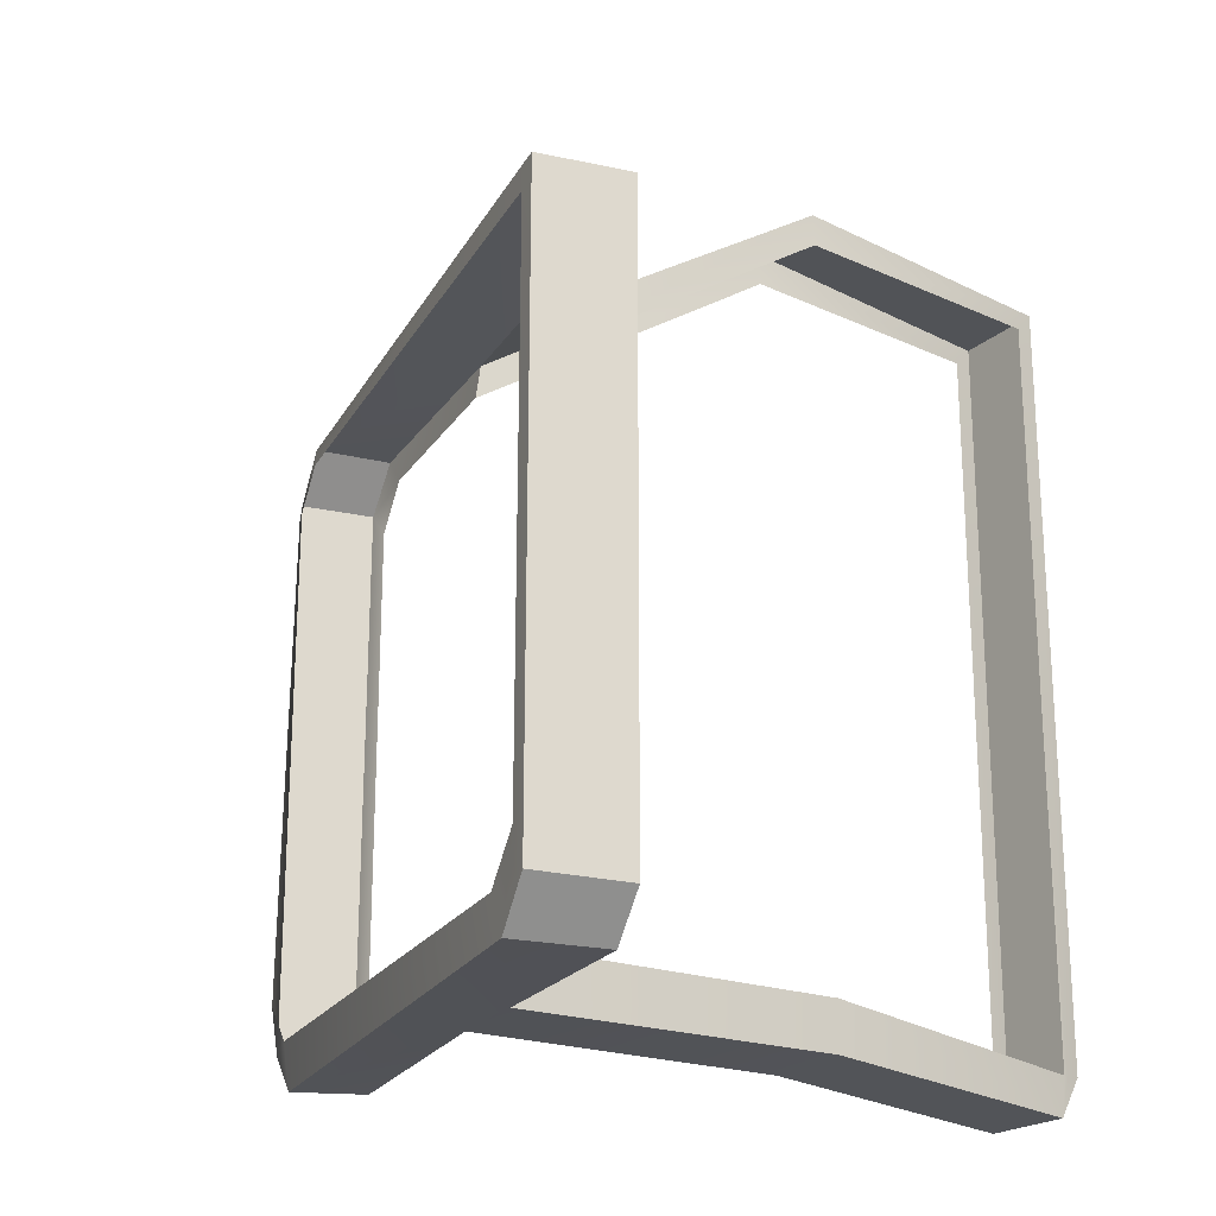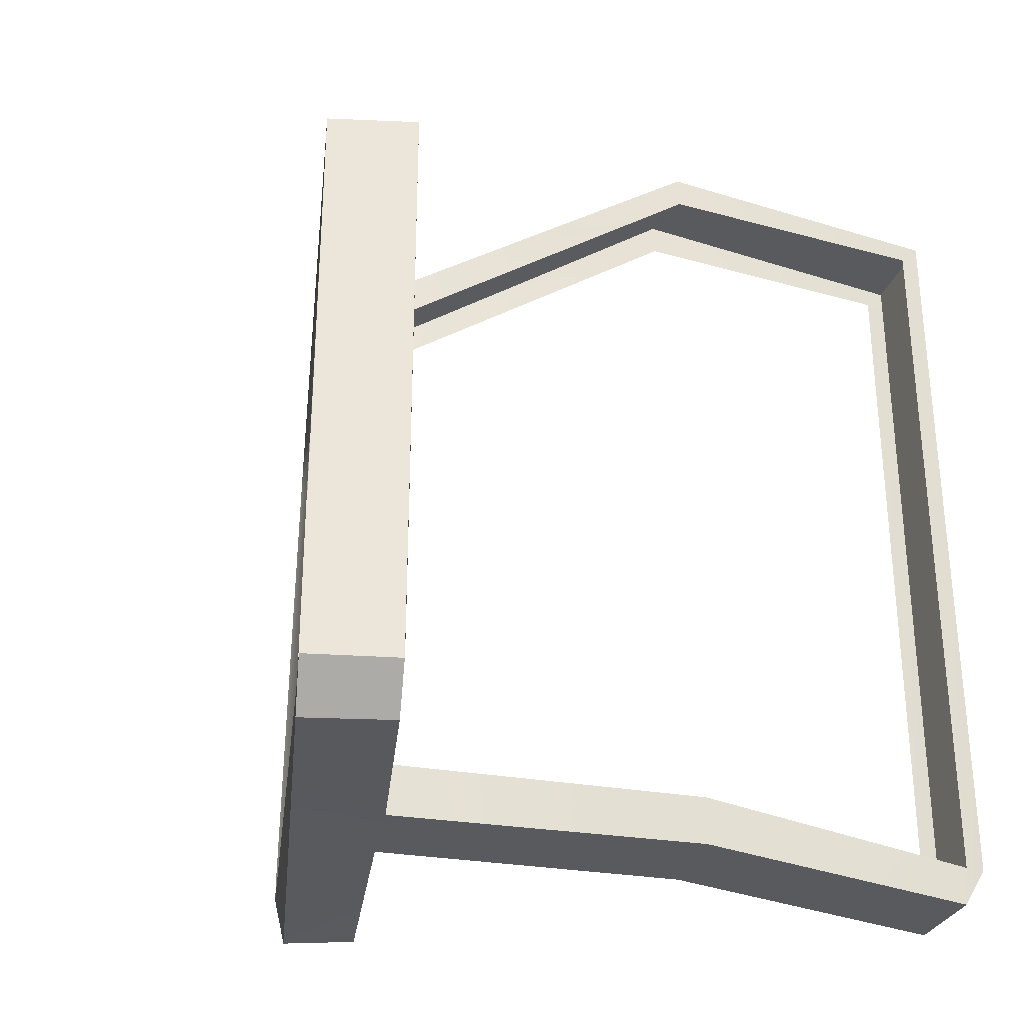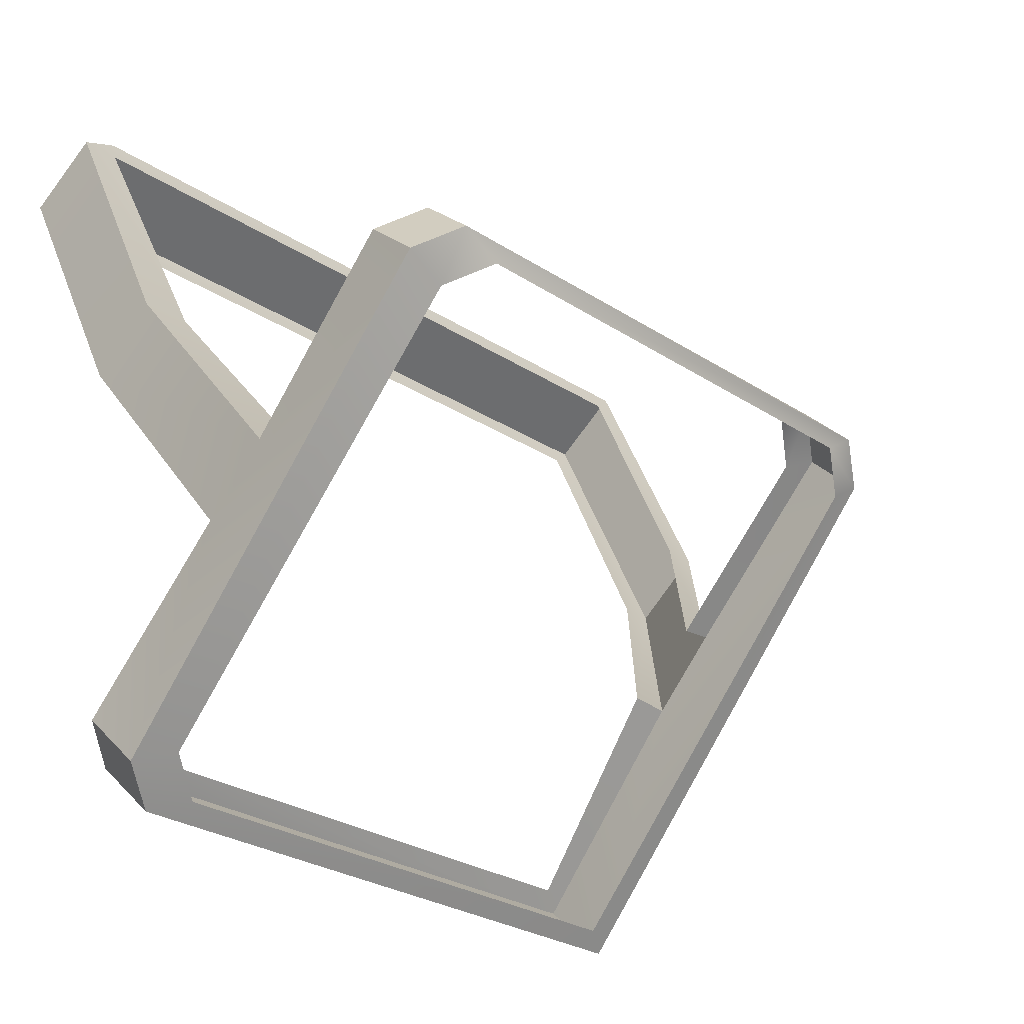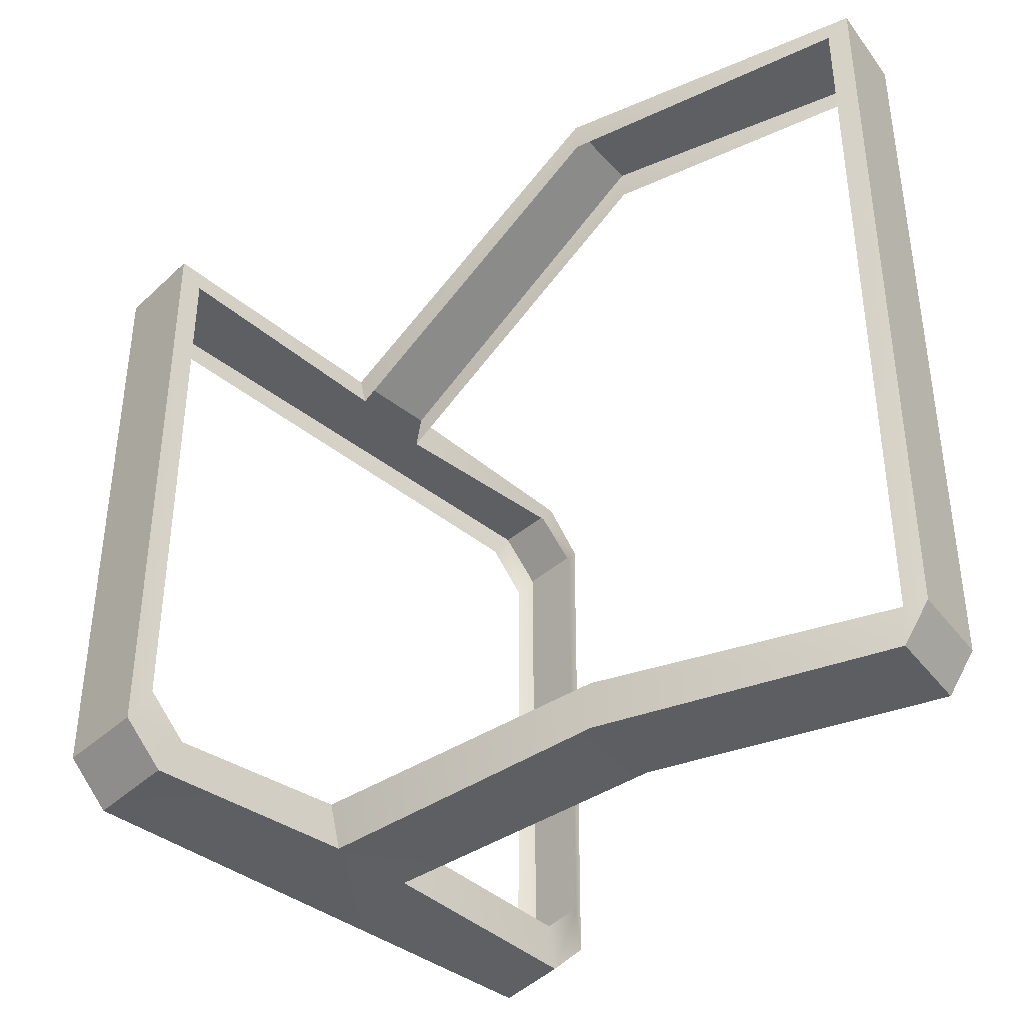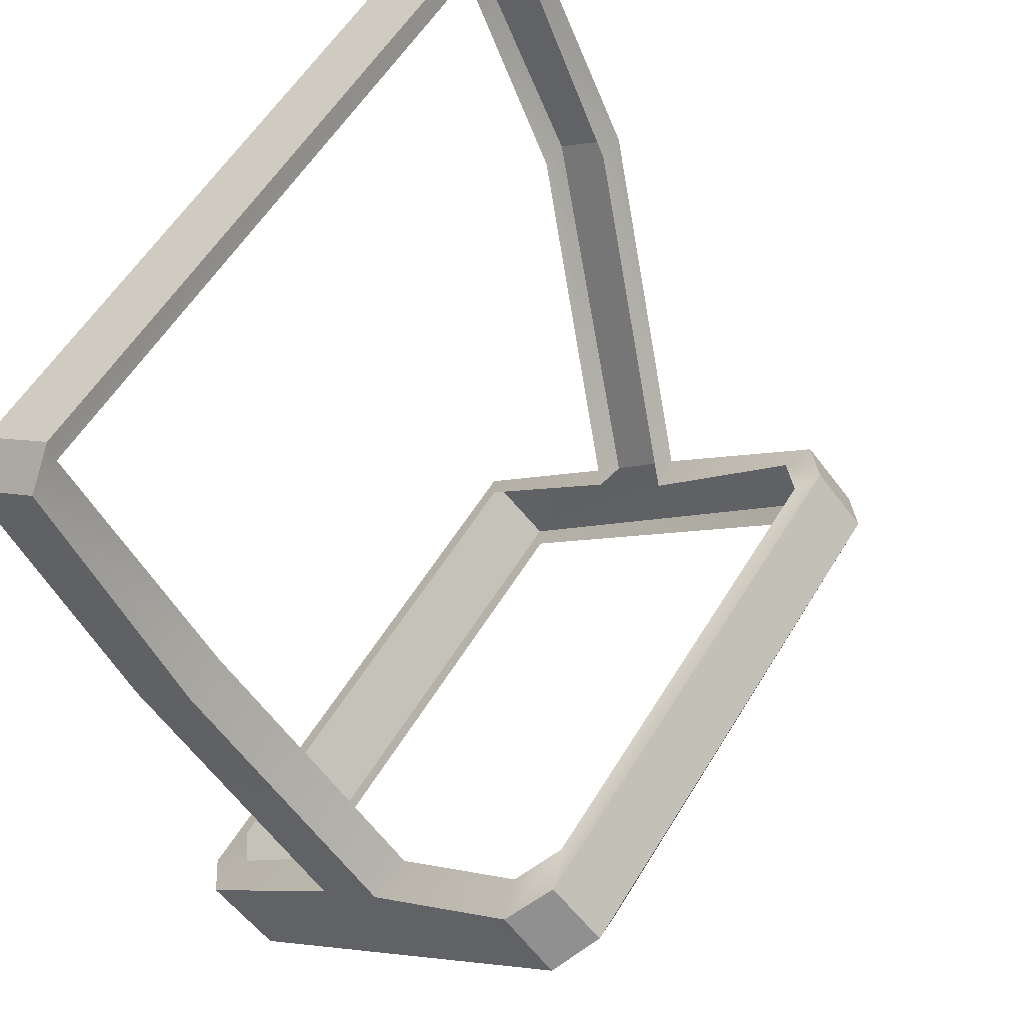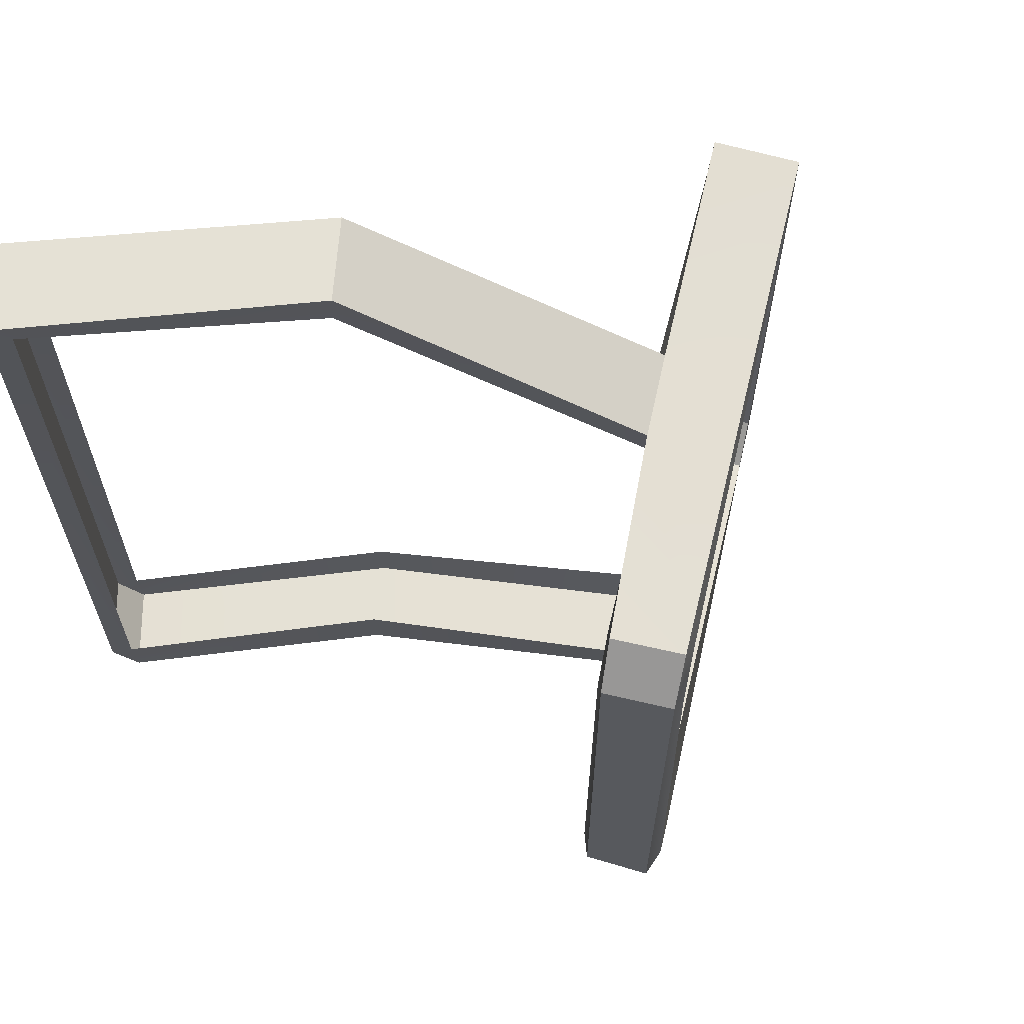
<metadata>
{"format":"obj","ext":"obj","renderer":"f3d","projection":"perspective","resolution":1024,"background":"white","views":[{"elev":-22.6,"azim":20.8,"up":"+Z"},{"elev":-31.6,"azim":38.0,"up":"+Z"},{"elev":-27.9,"azim":-134.6,"up":"+Y"},{"elev":-40.1,"azim":90.6,"up":"+Z"},{"elev":57.4,"azim":-148.8,"up":"+Y"},{"elev":65.0,"azim":-122.5,"up":"+Z"}]}
</metadata>
<code>
g [GIMMICK]portal_part_5_light
v 0.9122 -0.3811 -0.3012
v 0.9192 -0.3666 -0.2747
v 0.9142 -0.3798 -0.2759
v 0.9192 -0.3666 -0.2747
v 0.968 -0.3978 -0.2757
v 0.968 -0.3978 0.228
v 0.9192 -0.3666 0.227
v 0.8768 -0.5821 -0.2965
v 0.7078 -0.6968 -0.2956
v 0.7492 -0.735 -0.2962
v 0.8312 -0.548 -0.2965
v 0.9609 -0.4122 -0.3022
v 0.9122 -0.3811 -0.3012
v 0.8313 -0.5479 0.2219
v 0.9192 -0.3666 0.227
v 0.968 -0.3978 0.228
v 0.8769 -0.582 0.2218
v 0.5888 -0.5827 0.06686
v 0.5561 -0.6149 0.06593
v 0.5552 -0.6139 -0.2769
v 0.5889 -0.5841 -0.2755
v 0.8623 -0.852 -0.2768
v 0.8196 -0.8904 -0.2761
v 0.8199 -0.8903 0.1018
v 0.8625 -0.852 0.1022
v 0.8199 -0.8903 0.1018
v 0.7502 -0.7369 0.09494
v 0.8625 -0.852 0.1022
v 0.574 -0.6336 0.0924
v 0.7088 -0.6954 0.09494
v 0.6076 -0.6003 0.09301
v 0.599 -0.5878 0.05191
v 0.5888 -0.5827 0.06686
v 0.5889 -0.5841 -0.2755
v 0.5986 -0.5873 -0.2496
v 0.6166 -0.6056 -0.2737
v 0.6076 -0.6019 -0.3004
v 0.7078 -0.6968 -0.2956
v 0.7047 -0.6951 -0.2651
v 0.7047 -0.6951 -0.2651
v 0.7078 -0.6968 -0.2956
v 0.8312 -0.548 -0.2965
v 0.8315 -0.5475 -0.2651
v 0.9122 -0.3811 -0.3012
v 0.9142 -0.3798 -0.2759
v 0.9142 -0.3798 0.2121
v 0.9192 -0.3666 0.227
v 0.8313 -0.5479 0.2219
v 0.8317 -0.5472 0.2014
v 0.7088 -0.6954 0.09494
v 0.7072 -0.6983 0.07352
v 0.7072 -0.6983 0.07352
v 0.7088 -0.6954 0.09494
v 0.6076 -0.6003 0.09301
v 0.6171 -0.6062 0.07701
v 0.8532 -0.8412 0.08743
v 0.8625 -0.852 0.1022
v 0.7502 -0.7369 0.09494
v 0.7533 -0.733 0.07352
v 0.7533 -0.733 0.07352
v 0.7502 -0.7369 0.09494
v 0.8769 -0.582 0.2218
v 0.8773 -0.5813 0.2013
v 0.968 -0.3978 0.228
v 0.9629 -0.4109 0.2131
v 0.964 -0.4081 -0.2801
v 0.9629 -0.4109 -0.2769
v 0.9629 -0.4109 0.2131
v 0.968 -0.3978 0.228
v 0.968 -0.3978 -0.2757
v 0.8772 -0.5816 -0.2651
v 0.7492 -0.735 -0.2962
v 0.7508 -0.741 -0.2651
v 0.8768 -0.5821 -0.2965
v 0.9609 -0.4122 -0.3022
v 0.9629 -0.4109 -0.2769
v 0.964 -0.4081 -0.2801
v 0.968 -0.3978 -0.2757
v 0.7508 -0.741 -0.2651
v 0.7492 -0.735 -0.2962
v 0.8441 -0.8338 -0.3017
v 0.8344 -0.8233 -0.2753
v 0.8531 -0.841 -0.2513
v 0.8625 -0.852 0.1022
v 0.8532 -0.8412 0.08743
v 0.8623 -0.852 -0.2768
v 0.8344 -0.8233 -0.2753
v 0.8441 -0.8338 -0.3017
v 0.5571 -0.6263 -0.2511
v 0.5552 -0.6139 -0.2769
v 0.5561 -0.6149 0.06593
v 0.5603 -0.6252 0.05089
v 0.5786 -0.6435 0.07741
v 0.574 -0.6336 0.0924
v 0.8199 -0.8903 0.1018
v 0.8104 -0.8801 0.08673
v 0.8104 -0.8801 0.08673
v 0.8199 -0.8903 0.1018
v 0.8196 -0.8904 -0.2761
v 0.8101 -0.8801 -0.2503
v 0.7918 -0.8619 -0.2761
v 0.8018 -0.8718 -0.3019
v 0.573 -0.6324 -0.3027
v 0.5751 -0.6446 -0.2769
v 0.8313 -0.5479 0.2219
v 0.8769 -0.582 0.2218
v 0.7502 -0.7369 0.09494
v 0.7088 -0.6954 0.09494
v 0.9122 -0.3811 -0.3012
v 0.9609 -0.4122 -0.3022
v 0.968 -0.3978 -0.2757
v 0.9192 -0.3666 -0.2747
v 0.9142 -0.3798 0.2121
v 0.9142 -0.3798 -0.2759
v 0.9192 -0.3666 -0.2747
v 0.9192 -0.3666 0.227
v 0.5889 -0.5841 -0.2755
v 0.5552 -0.6139 -0.2769
v 0.573 -0.6324 -0.3027
v 0.6076 -0.6019 -0.3004
v 0.6076 -0.6003 0.09301
v 0.574 -0.6336 0.0924
v 0.5561 -0.6149 0.06593
v 0.5888 -0.5827 0.06686
v 0.8441 -0.8338 -0.3017
v 0.8018 -0.8718 -0.3019
v 0.8196 -0.8904 -0.2761
v 0.8623 -0.852 -0.2768
v 0.6171 -0.6062 0.07701
v 0.6076 -0.6003 0.09301
v 0.5888 -0.5827 0.06686
v 0.599 -0.5878 0.05191
v 0.5986 -0.5873 -0.2496
v 0.5889 -0.5841 -0.2755
v 0.6076 -0.6019 -0.3004
v 0.6166 -0.6056 -0.2737
v 0.5751 -0.6446 -0.2769
v 0.573 -0.6324 -0.3027
v 0.5552 -0.6139 -0.2769
v 0.5571 -0.6263 -0.2511
v 0.5603 -0.6252 0.05089
v 0.5561 -0.6149 0.06593
v 0.574 -0.6336 0.0924
v 0.5786 -0.6435 0.07741
v 0.8101 -0.8801 -0.2503
v 0.8196 -0.8904 -0.2761
v 0.8018 -0.8718 -0.3019
v 0.7918 -0.8619 -0.2761
v 0.573 -0.6324 -0.3027
v 0.7078 -0.6968 -0.2956
v 0.6076 -0.6019 -0.3004
v 0.7492 -0.735 -0.2962
v 0.8018 -0.8718 -0.3019
v 0.8441 -0.8338 -0.3017
g [GIMMICK]portal_part_5_light_0
f 3 2 1
f 6 5 4
f 7 6 4
f 10 9 8
f 9 11 8
f 8 11 12
f 11 13 12
f 16 15 14
f 17 16 14
f 20 19 18
f 21 20 18
f 24 23 22
f 25 24 22
f 28 27 26
f 26 27 29
f 27 30 29
f 31 29 30
f 34 33 32
f 35 34 32
f 38 37 36
f 39 38 36
f 42 41 40
f 43 42 40
f 44 42 43
f 45 44 43
f 48 47 46
f 49 48 46
f 50 48 49
f 51 50 49
f 54 53 52
f 55 54 52
f 58 57 56
f 59 58 56
f 62 61 60
f 63 62 60
f 64 62 63
f 65 64 63
f 68 67 66
f 66 69 68
f 66 70 69
f 73 72 71
f 72 74 71
f 71 74 75
f 75 76 71
f 75 77 76
f 75 78 77
f 81 80 79
f 82 81 79
f 85 84 83
f 84 86 83
f 83 86 87
f 86 88 87
f 91 90 89
f 92 91 89
f 95 94 93
f 96 95 93
f 99 98 97
f 100 99 97
f 103 102 101
f 104 103 101
f 107 106 105
f 108 107 105
f 111 110 109
f 112 111 109
f 115 114 113
f 116 115 113
f 119 118 117
f 120 119 117
f 123 122 121
f 124 123 121
f 127 126 125
f 128 127 125
f 131 130 129
f 132 131 129
f 135 134 133
f 136 135 133
f 139 138 137
f 140 139 137
f 143 142 141
f 144 143 141
f 147 146 145
f 148 147 145
f 151 150 149
f 149 150 152
f 153 149 152
f 154 153 152

</code>
